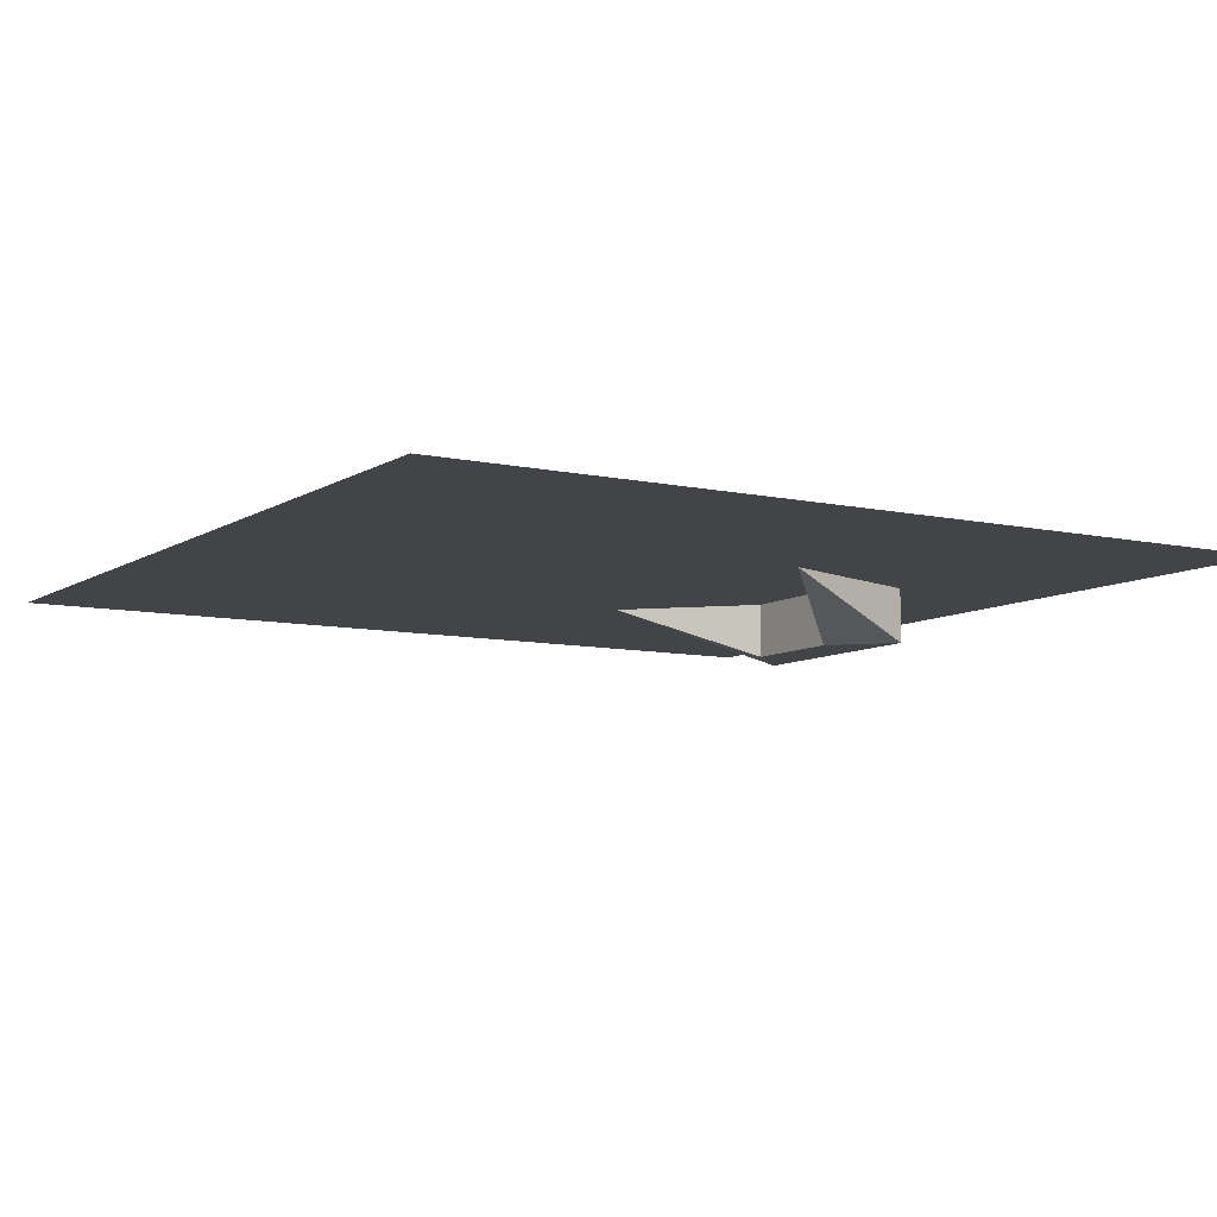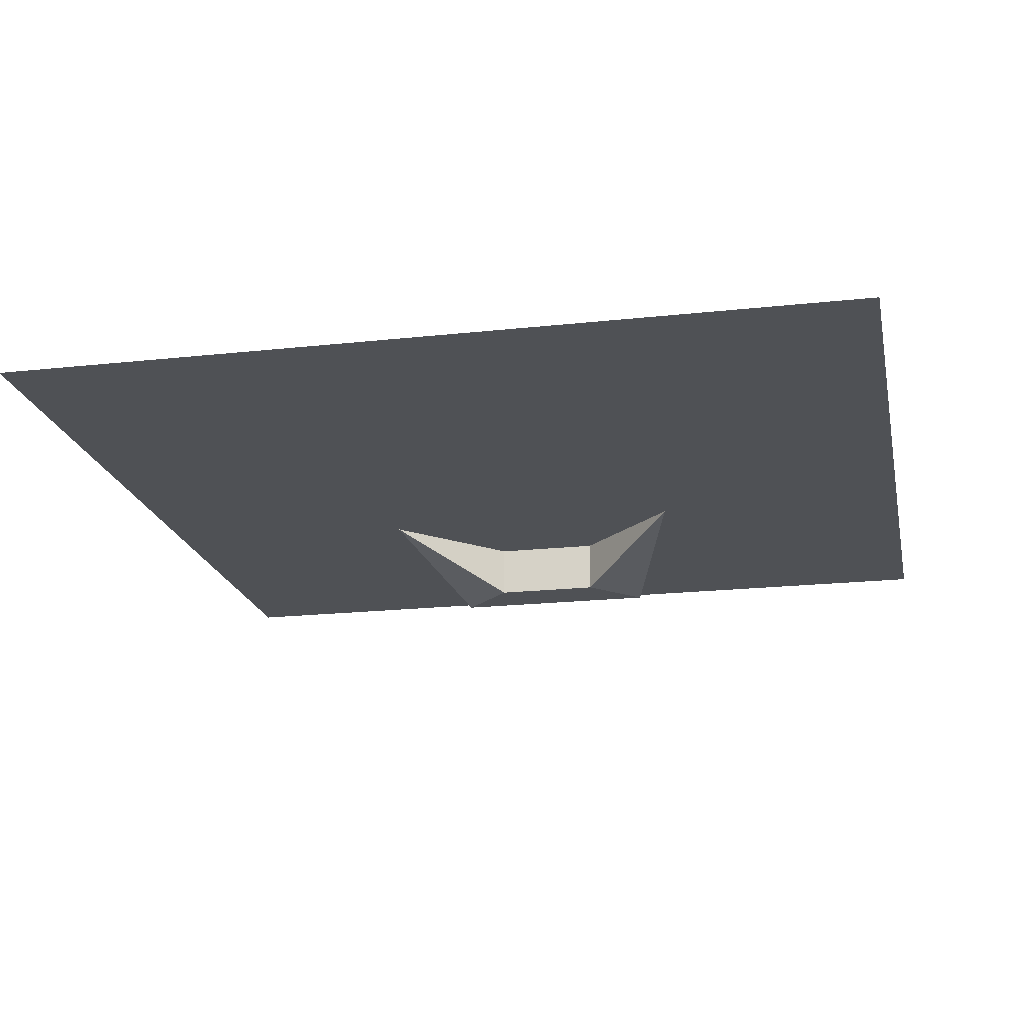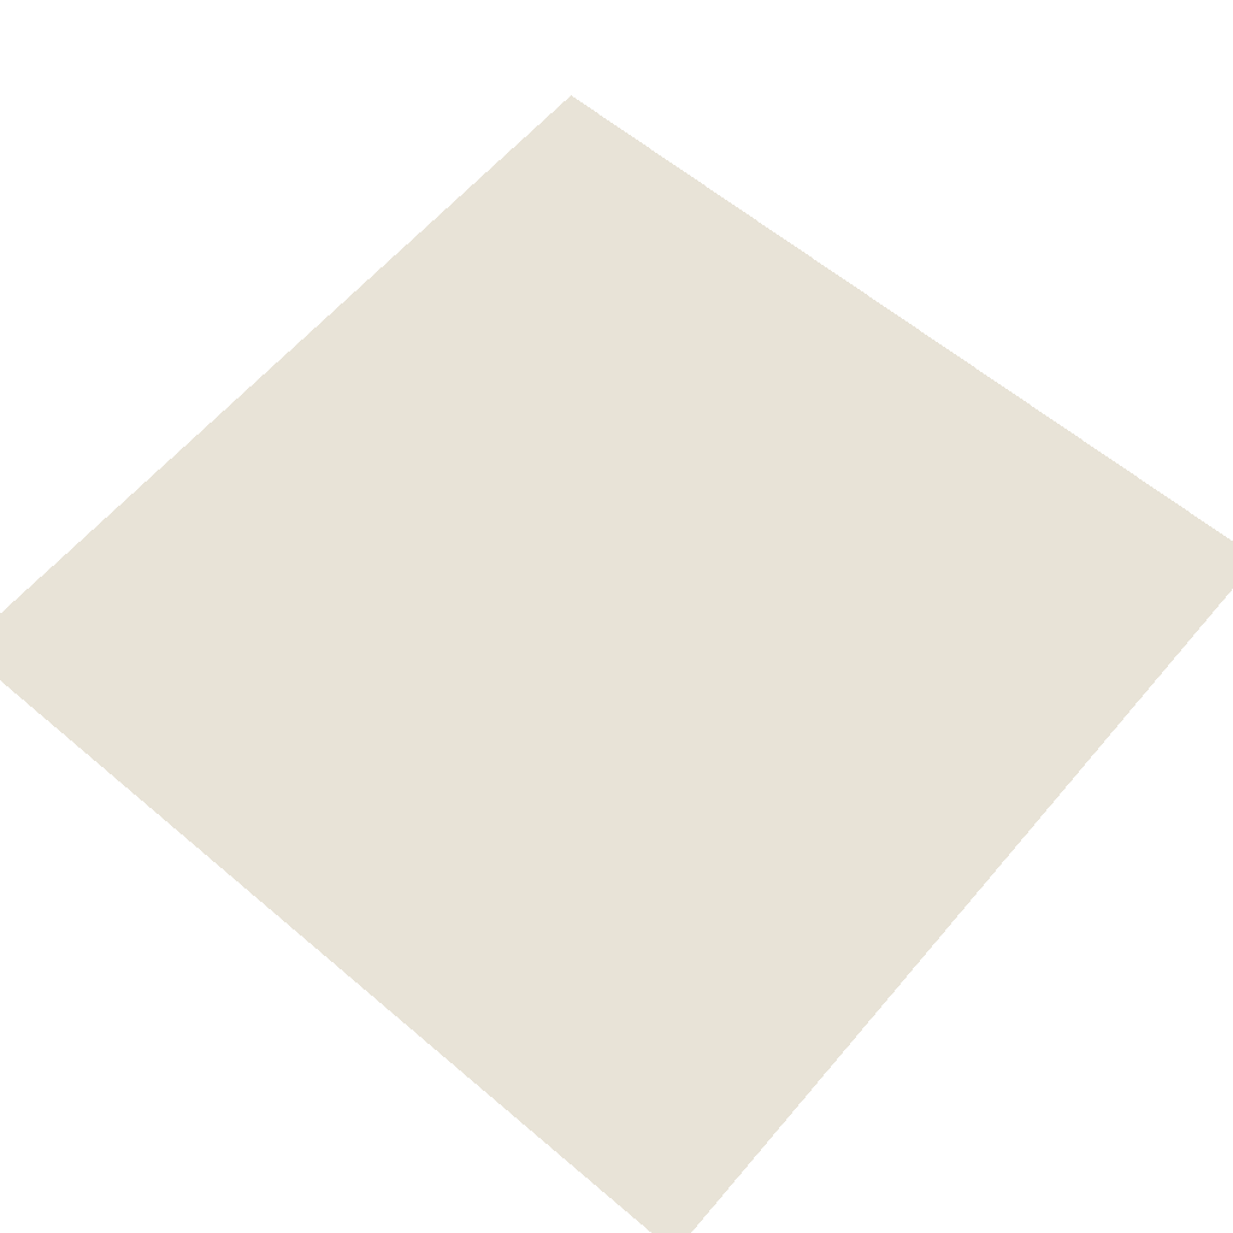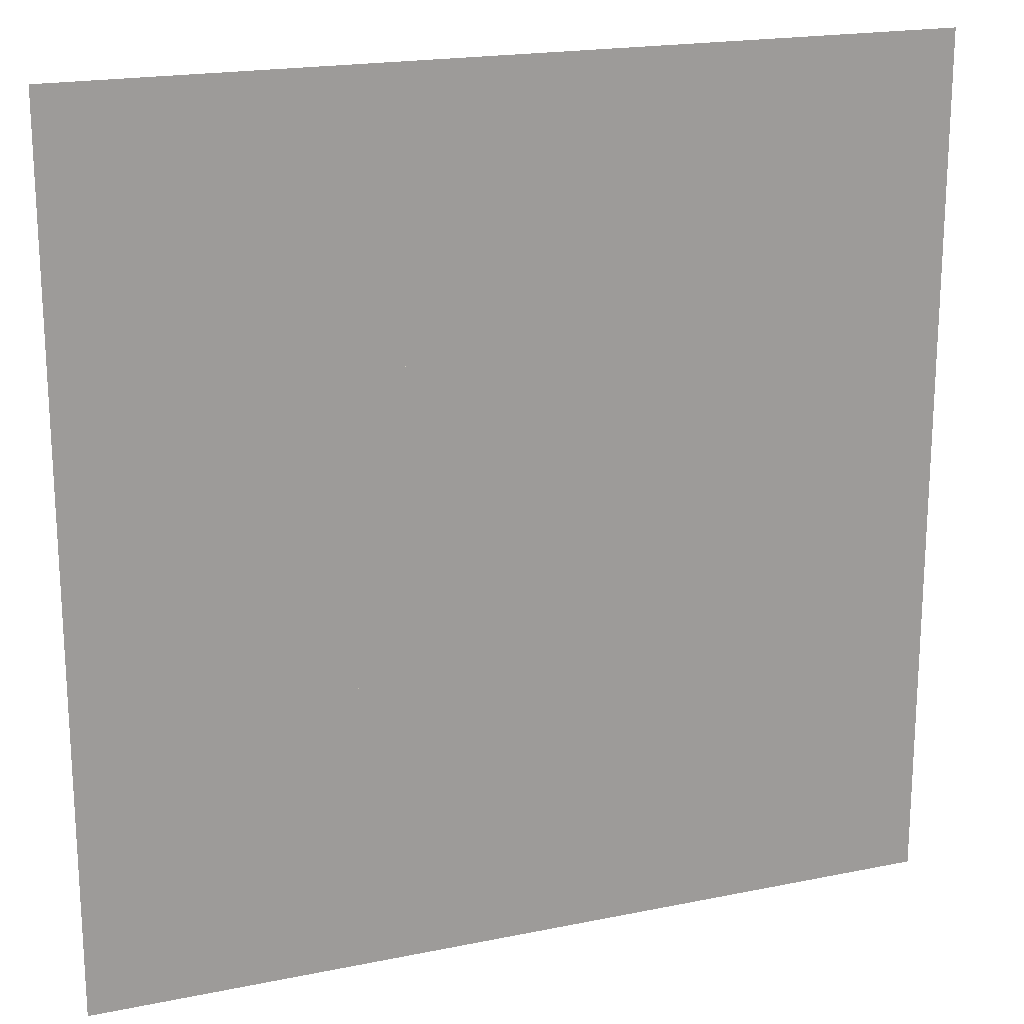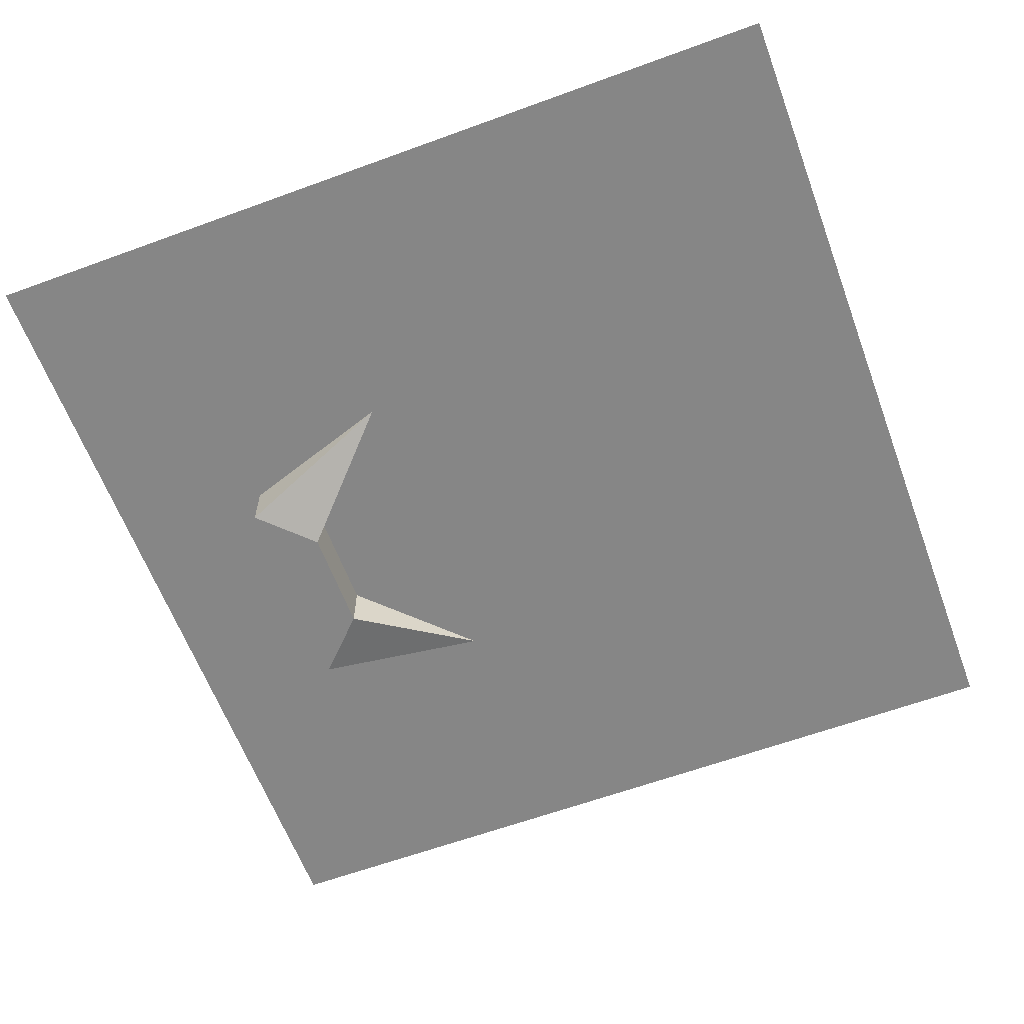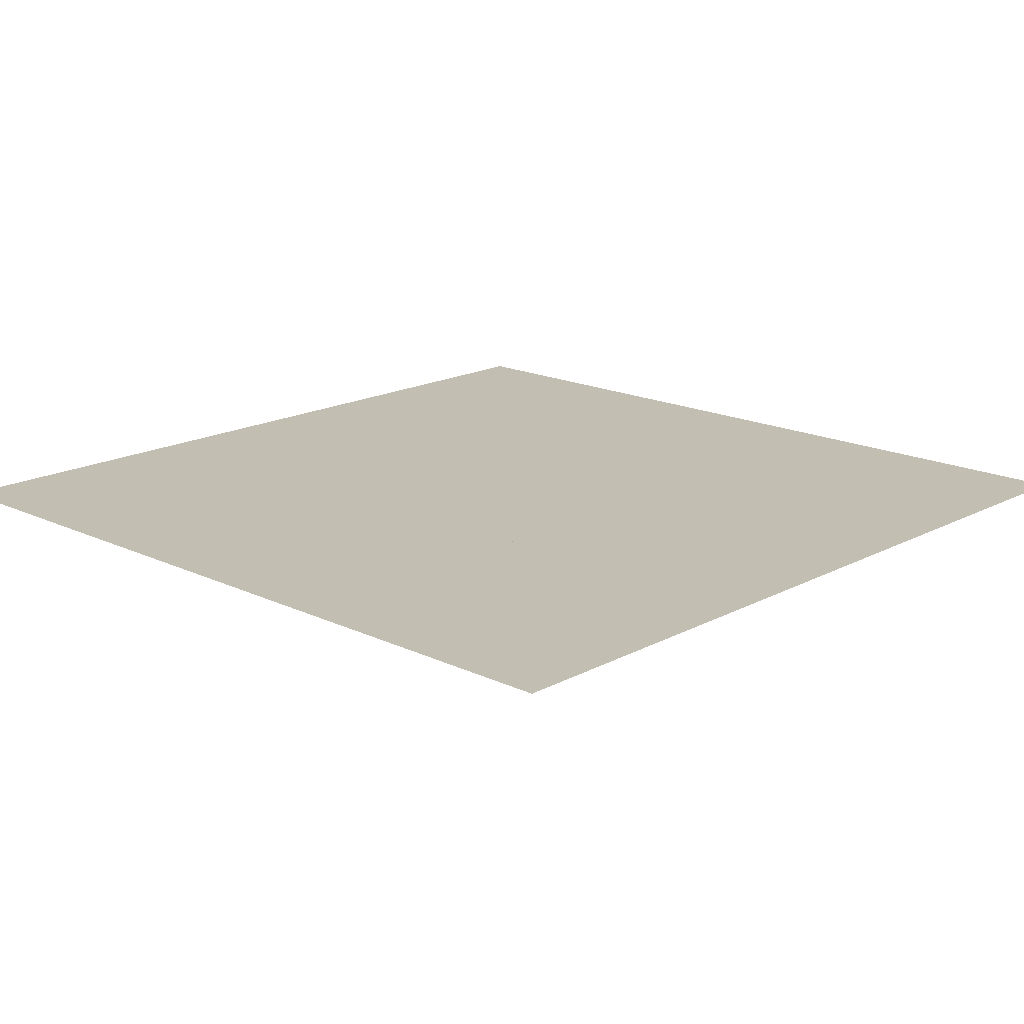
<metadata>
{"format":"obj","ext":"obj","renderer":"f3d","projection":"perspective","resolution":1024,"background":"white","views":[{"elev":-8.3,"azim":-31.4,"up":"+Y"},{"elev":-19.6,"azim":-78.4,"up":"+Y"},{"elev":61.9,"azim":-49.5,"up":"+Y"},{"elev":19.3,"azim":158.9,"up":"+Z"},{"elev":-62.0,"azim":-159.6,"up":"+Y"},{"elev":17.3,"azim":133.4,"up":"+Y"}]}
</metadata>
<code>
o ground_decor/1567
v 32 -8 8
v 32 -8 -8
v 40 -8 -16
v 40 -8 16
v 16 0 24
v 32 0 8
v 32 0 -8
v 16 0 -24
v 40 0 -16
v 40 0 16
v -56 0 56
v -56 0 48
v -48 0 48
v -48 0 56
v -56 0 -48
v -56 0 -56
v -48 0 -56
v -48 0 -48
v 48 0 -48
v 48 0 -56
v 56 0 -56
v 56 0 -48
v 48 0 56
v 48 0 48
v 56 0 48
v 56 0 56
v -64 0 -64
v 64 0 -64
v 64 0 64
v -64 0 64
f 1 2 3
f 1 3 4
f 1 4 5
f 1 5 6
f 1 6 2
f 2 6 7
f 2 7 8
f 2 8 3
f 3 8 9
f 3 9 4
f 4 9 10
f 4 10 5
f 11 12 13
f 11 13 14
f 15 16 17
f 15 17 18
f 19 20 21
f 19 21 22
f 23 24 25
f 23 25 26
f 27 28 29
f 27 29 30

</code>
